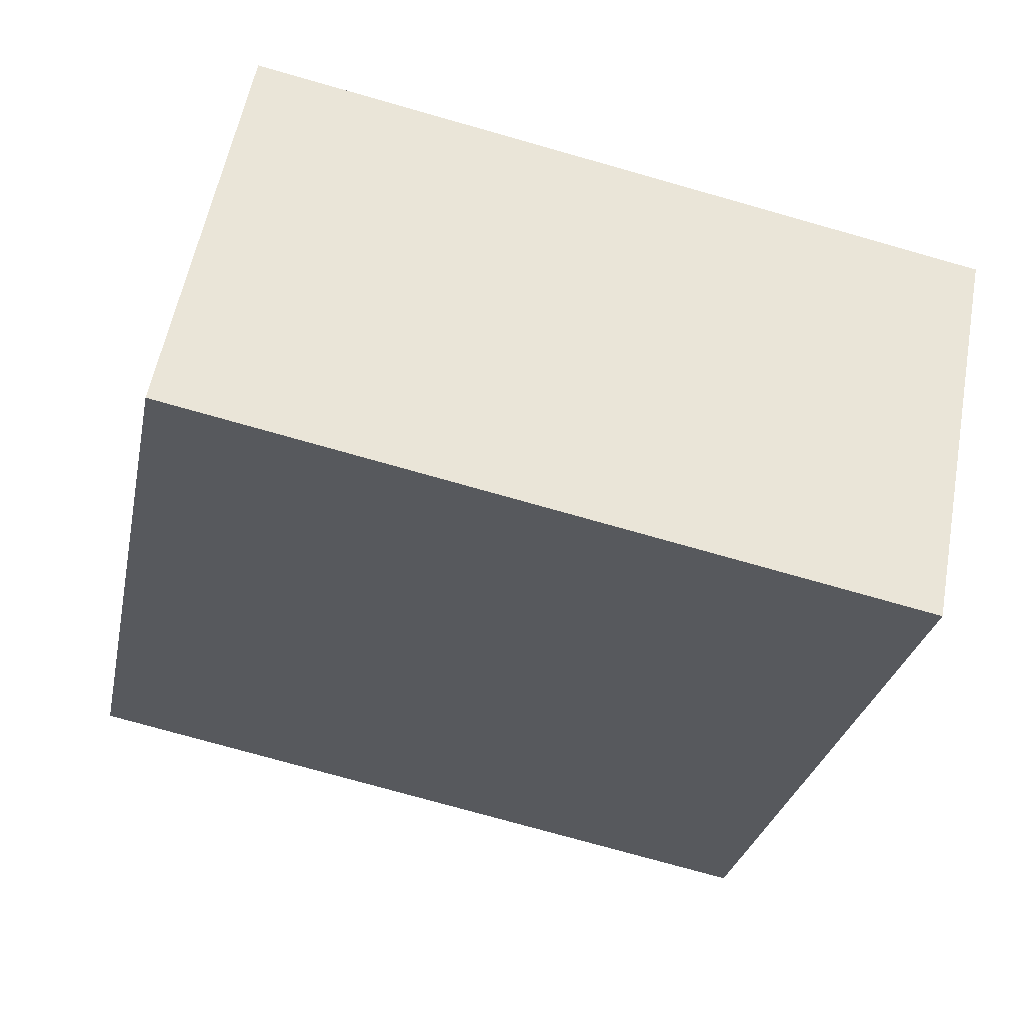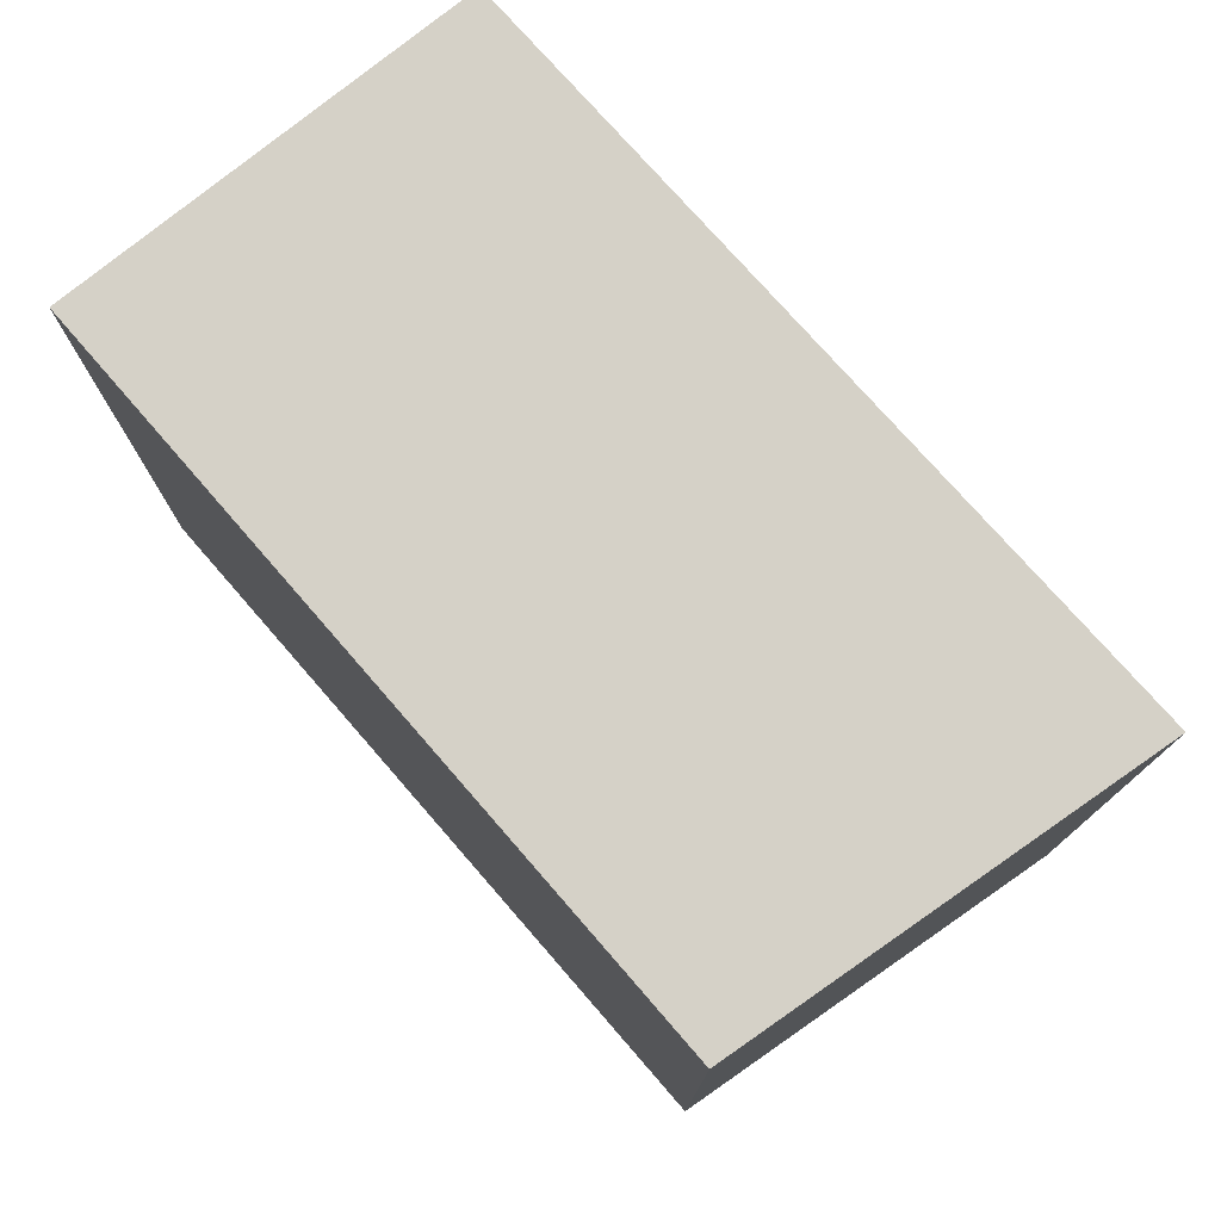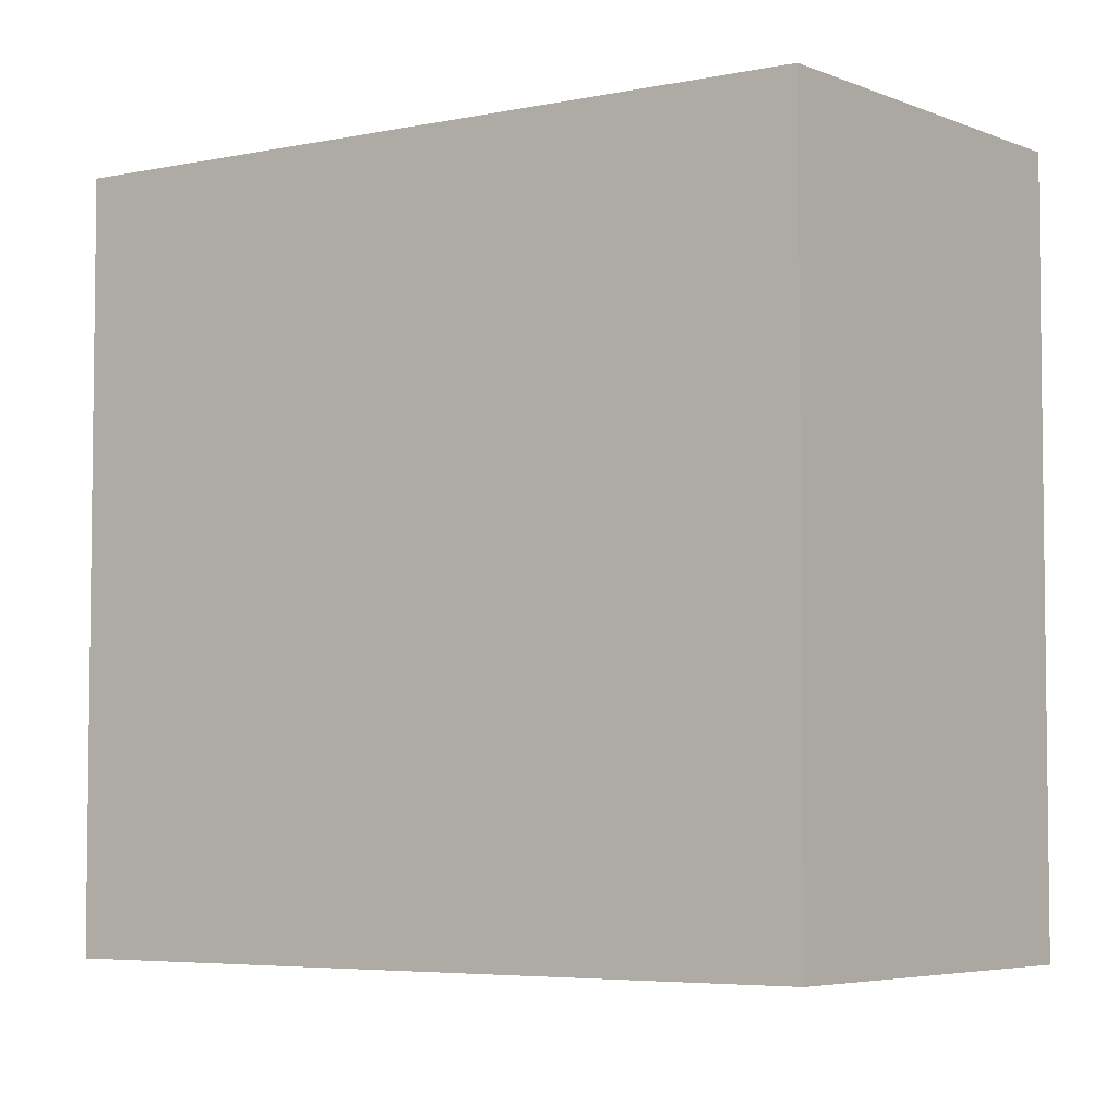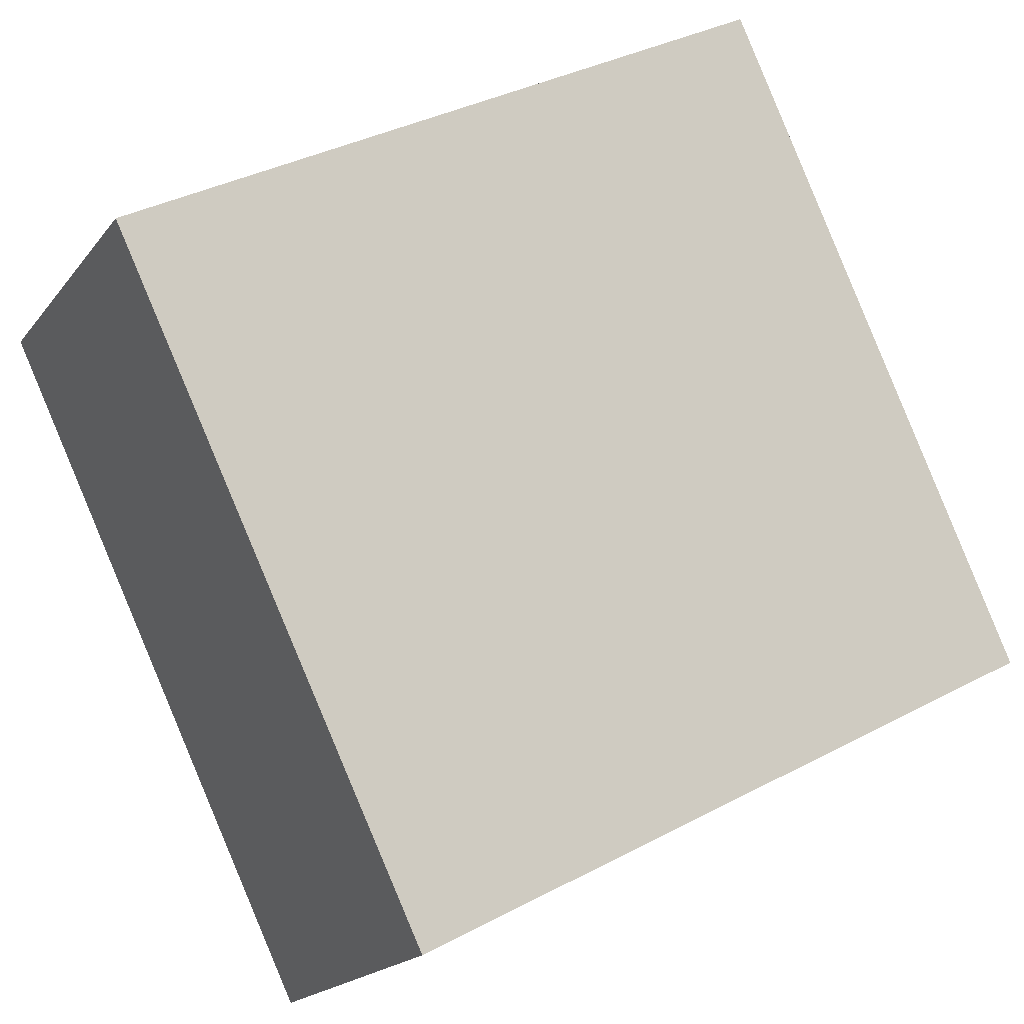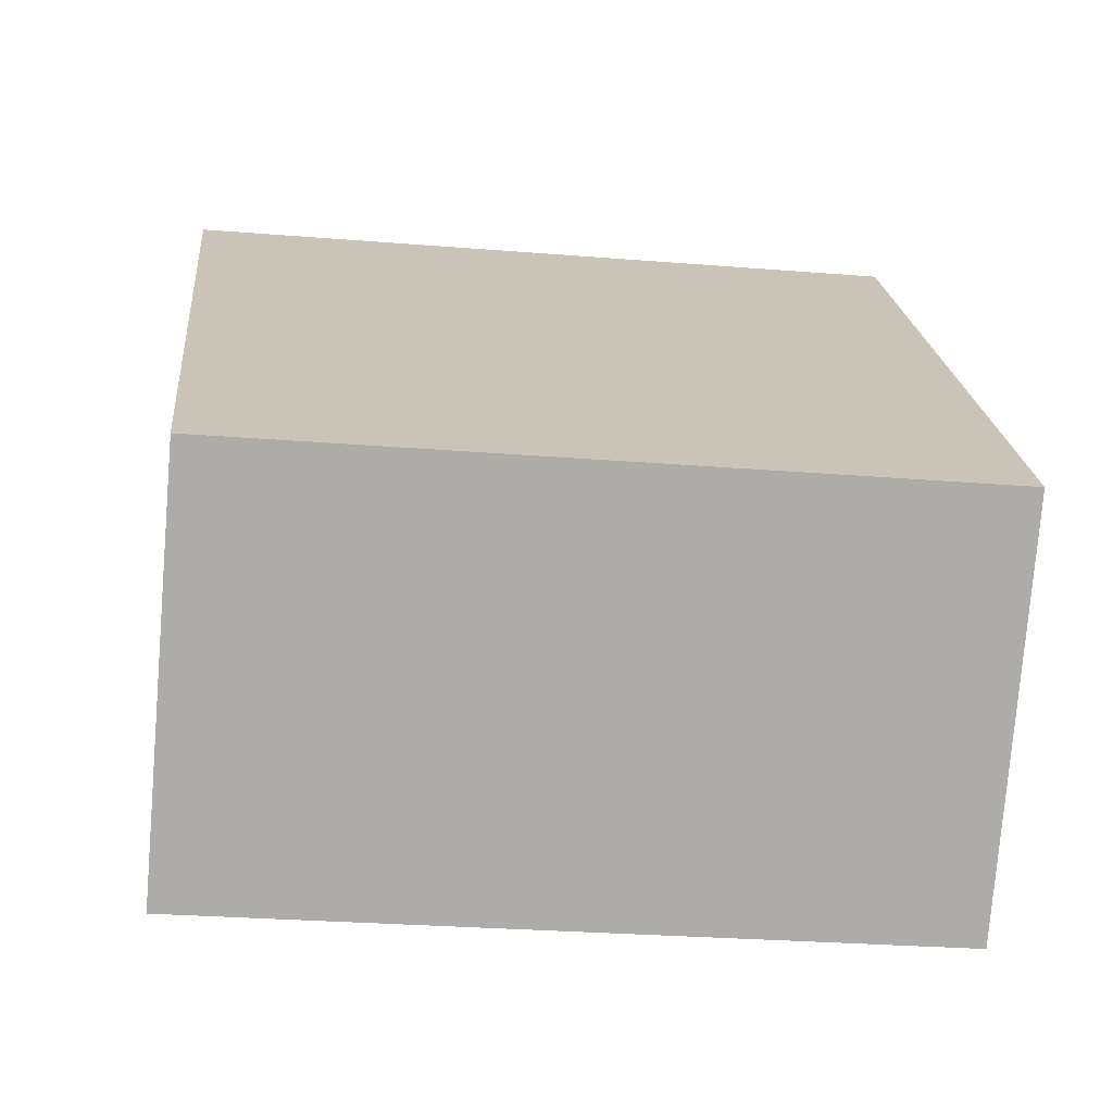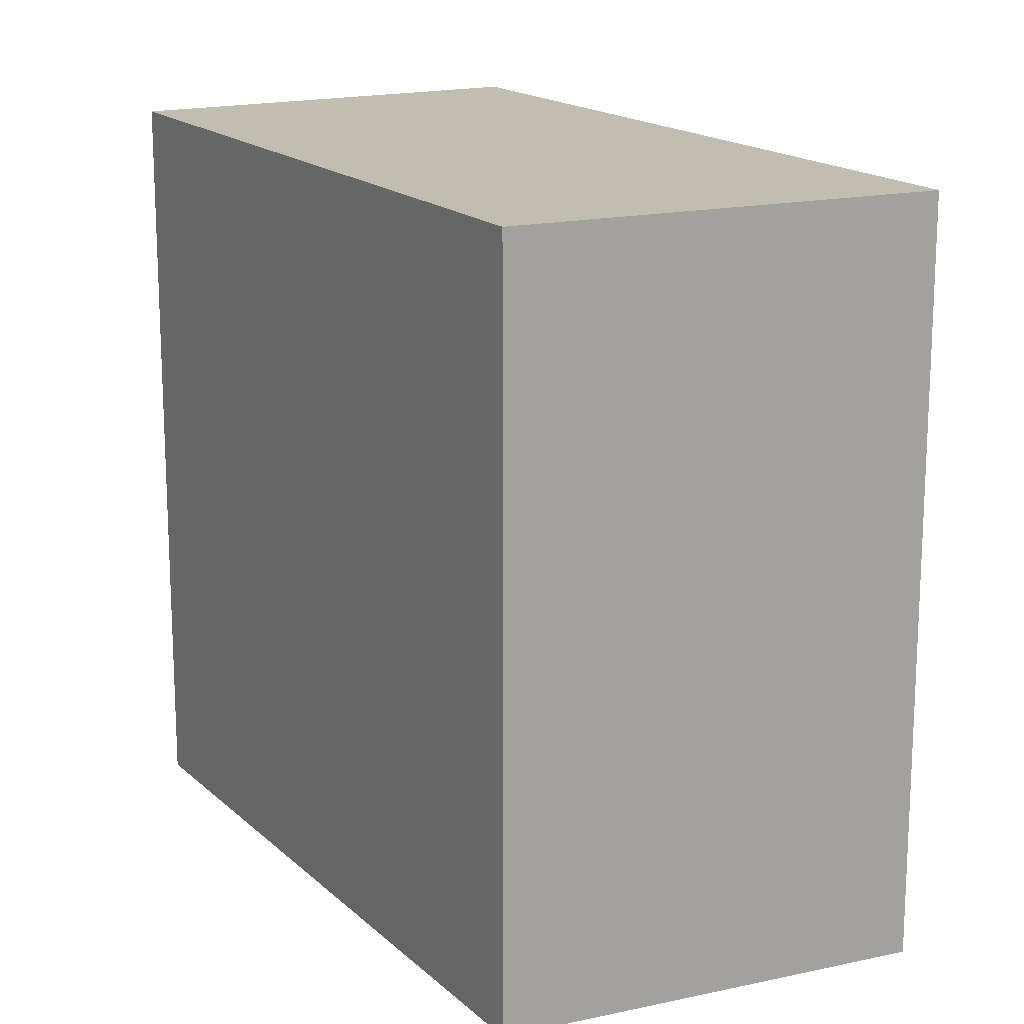
<metadata>
{"format":"obj","ext":"obj","renderer":"f3d","projection":"perspective","resolution":1024,"background":"white","views":[{"elev":-75.4,"azim":74.2,"up":"+Z"},{"elev":78.7,"azim":95.9,"up":"+Y"},{"elev":-4.9,"azim":-97.9,"up":"+Y"},{"elev":37.0,"azim":55.7,"up":"+Z"},{"elev":-27.2,"azim":82.8,"up":"+Z"},{"elev":17.0,"azim":106.8,"up":"+Y"}]}
</metadata>
<code>
v  0 2.927 1.792e-16
v  3.125 2.927 -0.994
v  2.037 2.927 -2.254
v  1.121 2.927 1.145
v  2.037 1.38e-16 -2.254
v  0 0 0
v  1.121 -7.011e-17 1.145
v  3.125 6.086e-17 -0.994
g defaultobject
f 1 2 3
f 2 1 4
f 5 1 3
f 1 5 6
f 6 4 1
f 4 6 7
f 8 3 2
f 3 8 5
f 7 2 4
f 2 7 8
f 8 6 5
f 6 8 7

</code>
